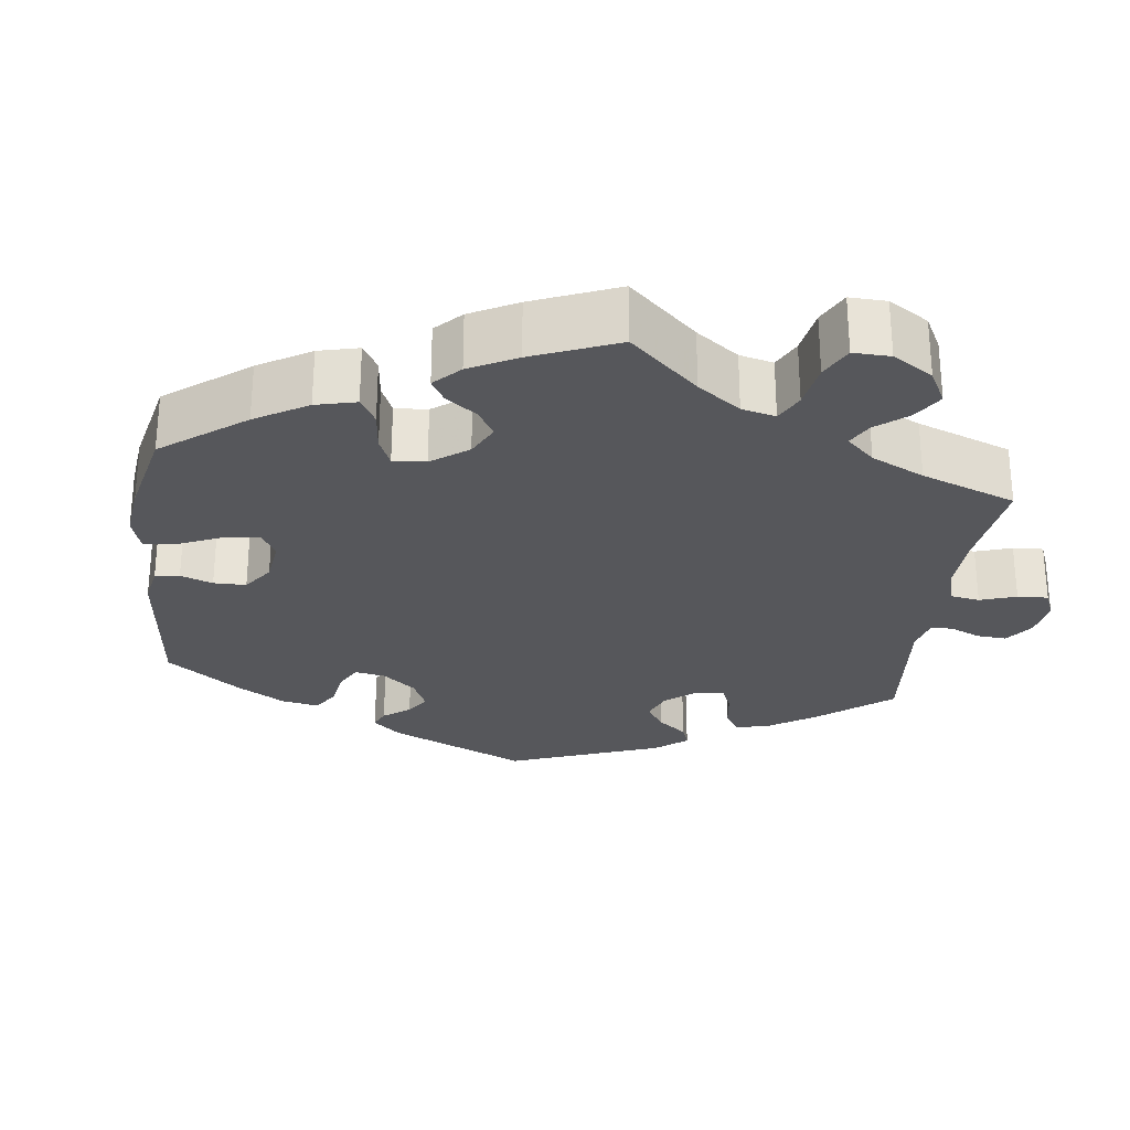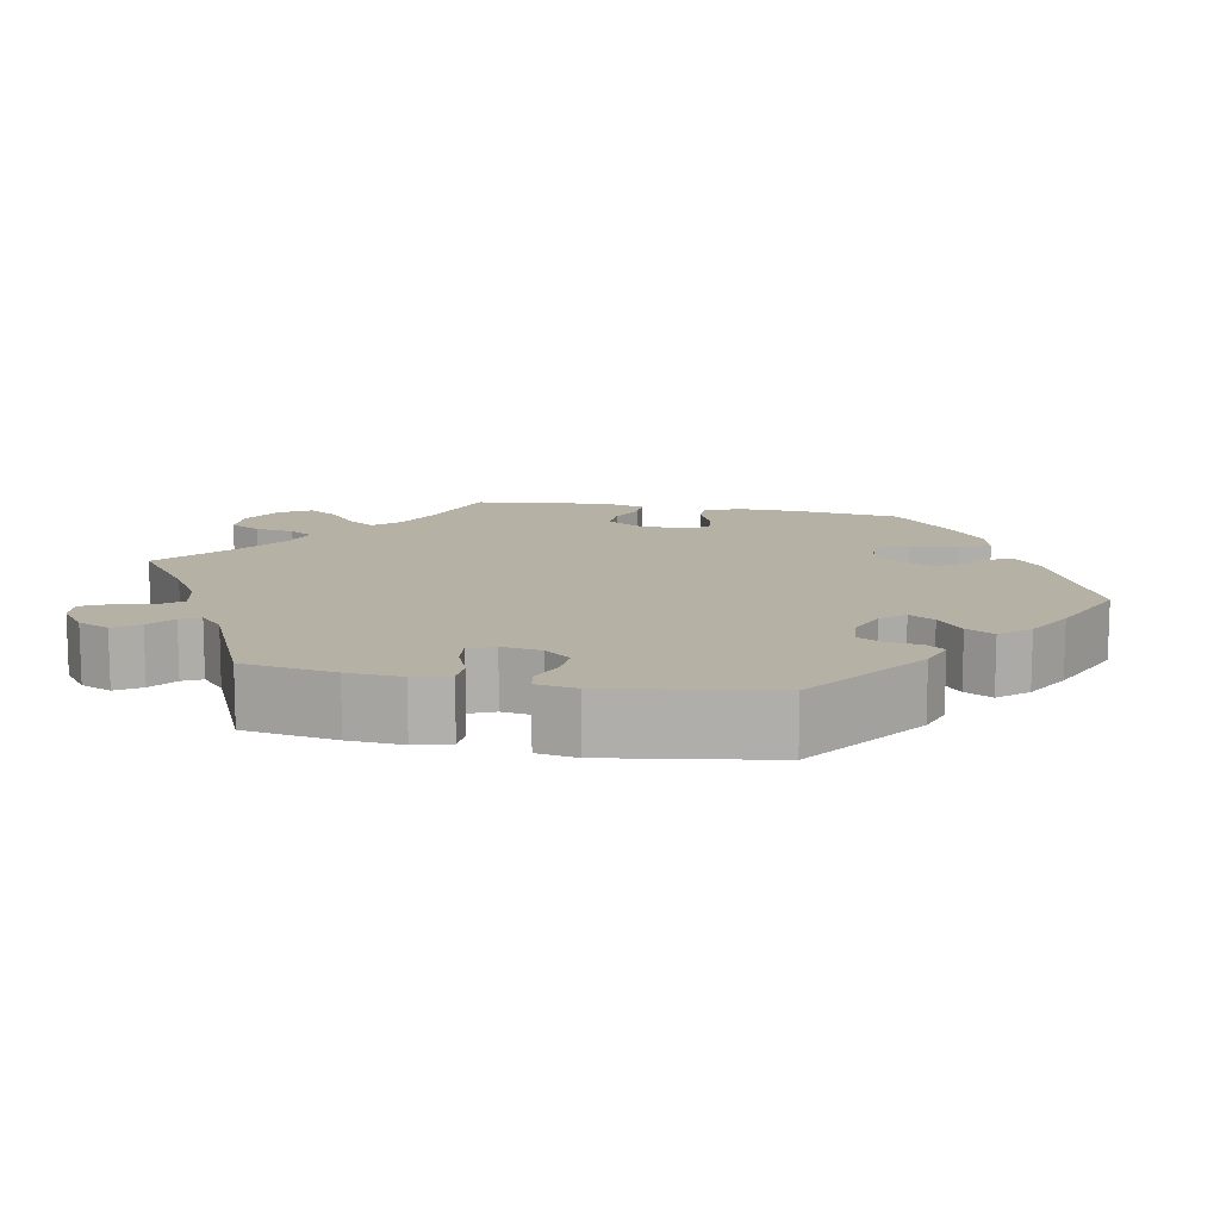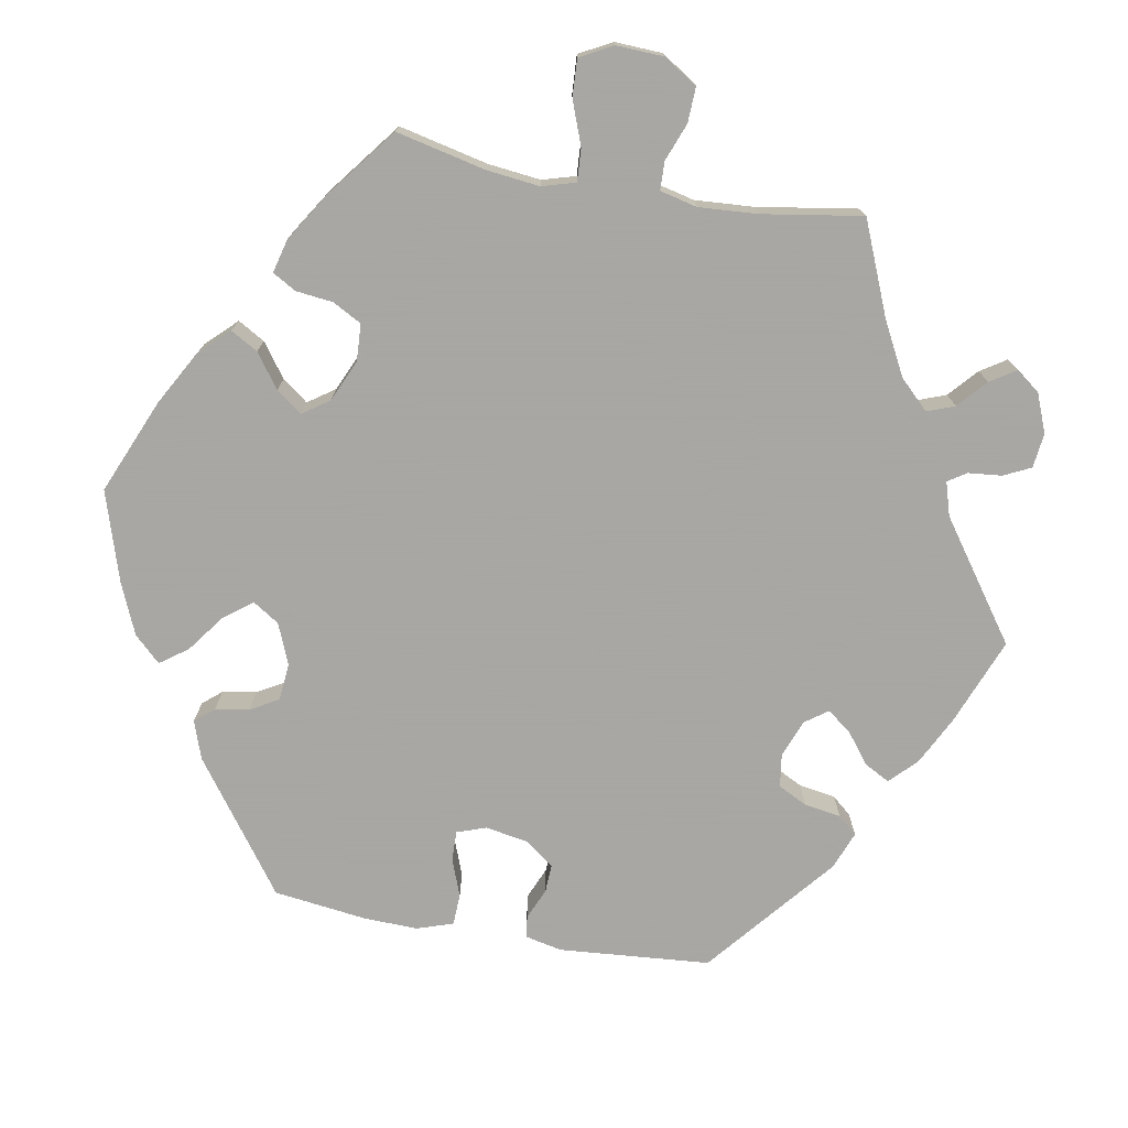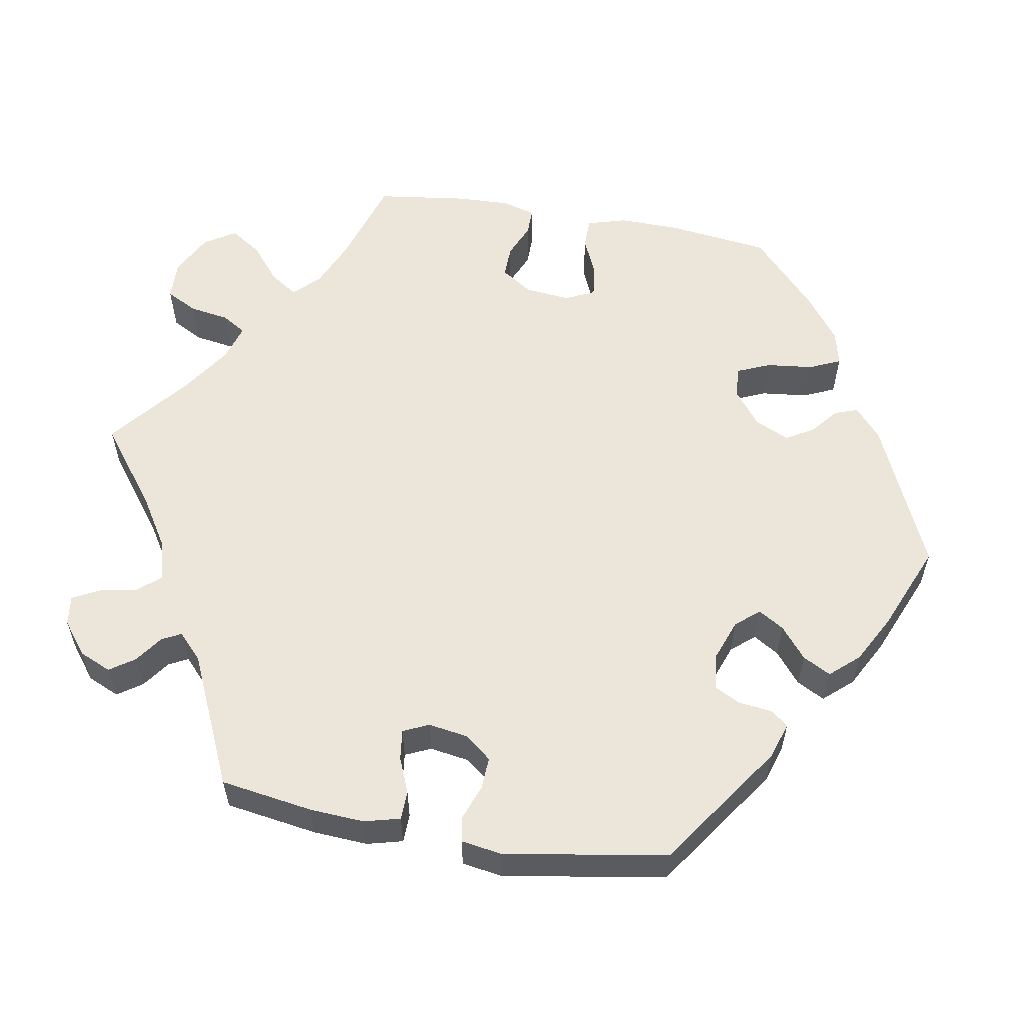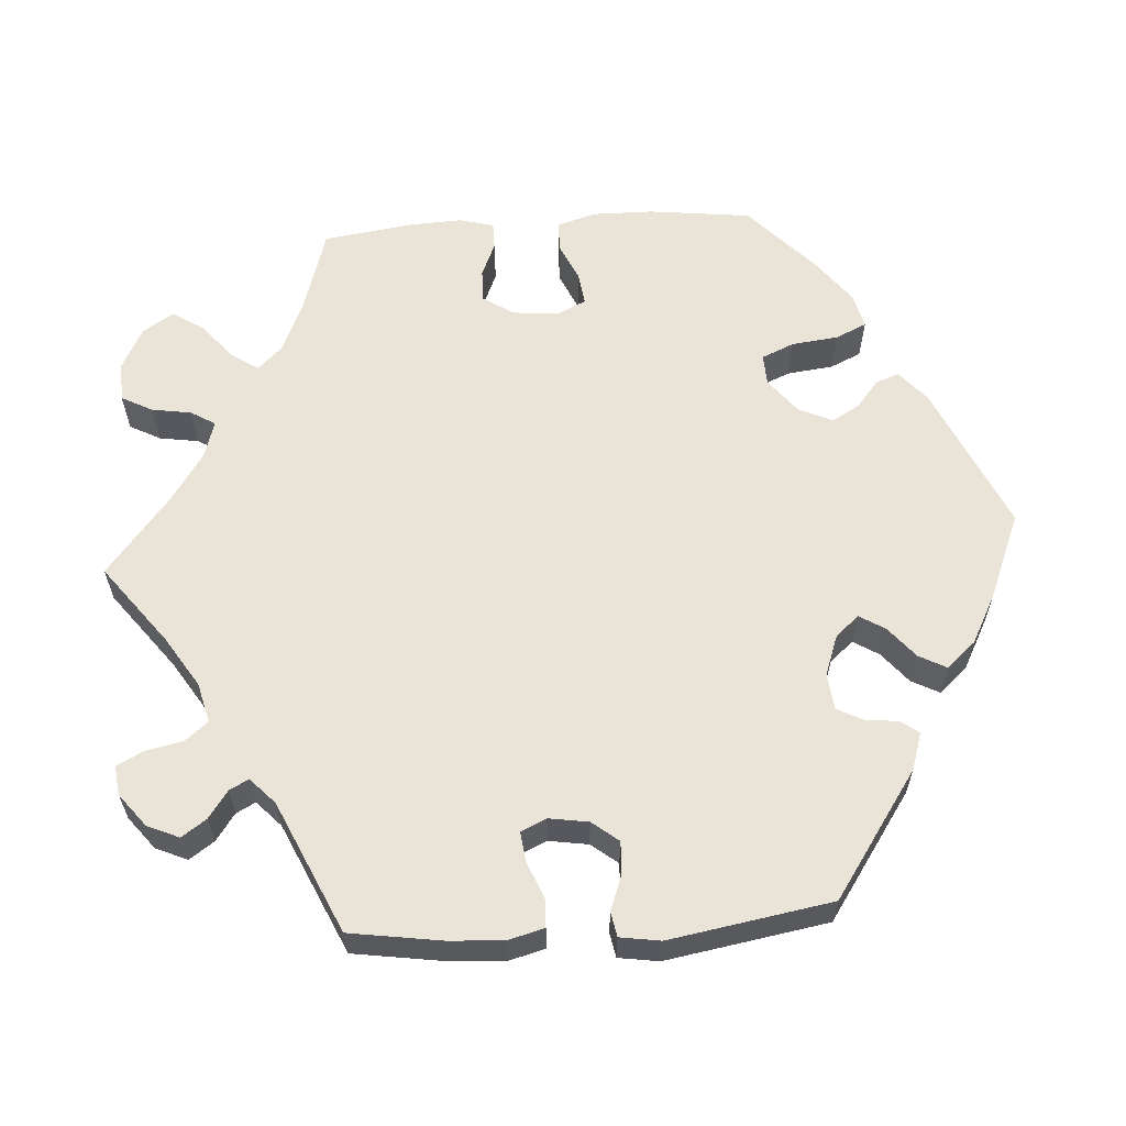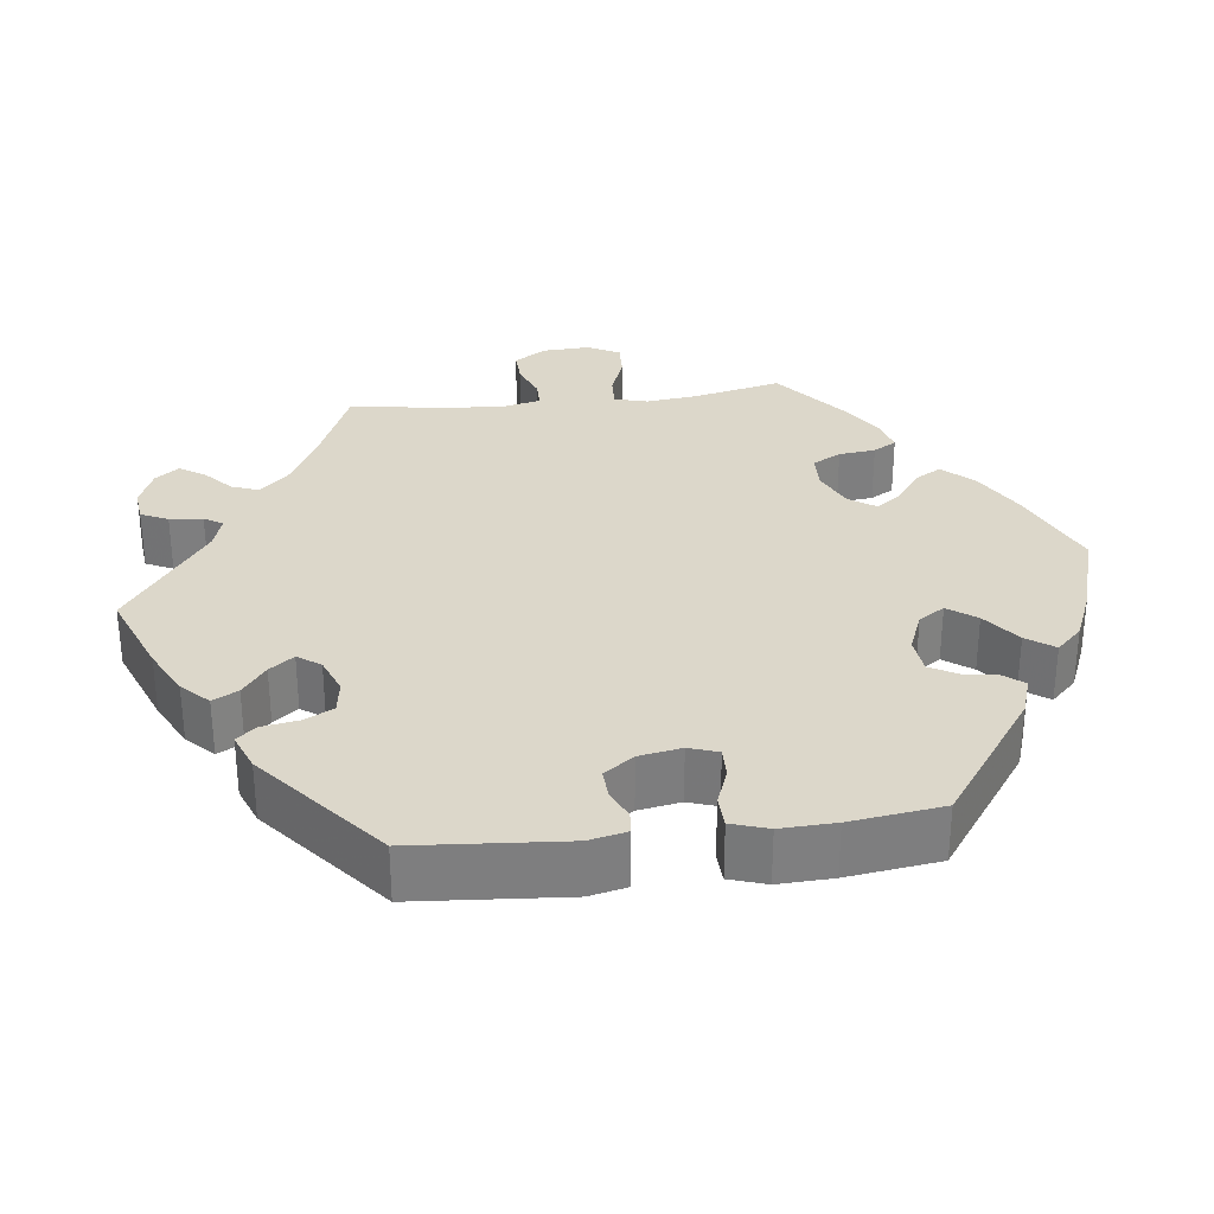
<metadata>
{"format":"obj","ext":"obj","renderer":"f3d","projection":"perspective","resolution":1024,"background":"white","views":[{"elev":-27.2,"azim":-67.0,"up":"+Y"},{"elev":12.0,"azim":101.6,"up":"+Y"},{"elev":-74.4,"azim":-40.1,"up":"+Y"},{"elev":57.4,"azim":100.1,"up":"+Y"},{"elev":60.9,"azim":86.1,"up":"+Y"},{"elev":30.7,"azim":142.9,"up":"+Y"}]}
</metadata>
<code>
v -0.516 0.07 -0.157
v -0.517 0.07 -0.079
v -0.502 0.07 -0.028
v -0.462 0.07 -0.028
v -0.413 0.07 -0.05
v -0.372 0.07 -0.055
v -0.354 0.07 -0.017
v -0.36 0.07 0.041
v -0.386 0.07 0.081
v -0.428 0.07 0.08
v -0.472 0.07 0.061
v -0.507 0.07 0.061
v -0.519 0.07 0.105
v -0.516 0.07 0.173
v -0.5 0.07 0.289
v -0.387 0.07 0.324
v -0.325 0.07 0.351
v -0.294 0.07 0.383
v -0.317 0.07 0.418
v -0.363 0.07 0.456
v -0.389 0.07 0.496
v -0.364 0.07 0.536
v -0.31 0.07 0.564
v -0.259 0.07 0.562
v -0.238 0.07 0.522
v -0.23 0.07 0.471
v -0.211 0.07 0.44
v -0.164 0.07 0.454
v -0.101 0.07 0.496
v 0 0.07 0.578
v 0.102 0.07 0.5
v 0.167 0.07 0.459
v 0.218 0.07 0.446
v 0.242 0.07 0.475
v 0.252 0.07 0.523
v 0.27 0.07 0.558
v 0.308 0.07 0.553
v 0.35 0.07 0.52
v 0.368 0.07 0.479
v 0.346 0.07 0.447
v 0.311 0.07 0.422
v 0.298 0.07 0.397
v 0.331 0.07 0.366
v 0.5 0.07 0.289
v 0.518 0.07 0.17
v 0.522 0.07 0.1
v 0.51 0.07 0.054
v 0.473 0.07 0.053
v 0.427 0.07 0.072
v 0.388 0.07 0.077
v 0.373 0.07 0.044
v 0.381 0.07 -0.007
v 0.408 0.07 -0.041
v 0.45 0.07 -0.039
v 0.495 0.07 -0.022
v 0.527 0.07 -0.028
v 0.535 0.07 -0.08
v 0.5 0.07 -0.289
v 0.339 0.07 -0.4
v 0.292 0.07 -0.415
v 0.275 0.07 -0.392
v 0.27 0.07 -0.349
v 0.253 0.07 -0.316
v 0.206 0.07 -0.311
v 0.154 0.07 -0.33
v 0.128 0.07 -0.36
v 0.148 0.07 -0.393
v 0.188 0.07 -0.426
v 0.207 0.07 -0.462
v 0.174 0.07 -0.499
v 0.112 0.07 -0.532
v 0.001 0.07 -0.578
v -0.188 0.07 -0.493
v -0.227 0.07 -0.459
v -0.216 0.07 -0.429
v -0.182 0.07 -0.401
v -0.161 0.07 -0.365
v -0.181 0.07 -0.321
v -0.226 0.07 -0.286
v -0.266 0.07 -0.284
v -0.284 0.07 -0.326
v -0.291 0.07 -0.386
v -0.309 0.07 -0.426
v -0.354 0.07 -0.415
v -0.411 0.07 -0.372
v -0.5 0.07 -0.289
v -0.516 0 -0.157
v -0.517 0 -0.079
v -0.502 0 -0.028
v -0.462 0 -0.028
v -0.413 0 -0.05
v -0.372 0 -0.055
v -0.354 0 -0.017
v -0.36 0 0.041
v -0.386 0 0.081
v -0.428 0 0.08
v -0.472 0 0.061
v -0.507 0 0.061
v -0.519 0 0.105
v -0.516 0 0.173
v -0.5 0 0.289
v -0.387 0 0.324
v -0.325 0 0.351
v -0.294 0 0.383
v -0.317 0 0.418
v -0.363 0 0.456
v -0.389 0 0.496
v -0.364 0 0.536
v -0.31 0 0.564
v -0.259 0 0.562
v -0.238 0 0.522
v -0.23 0 0.471
v -0.211 0 0.44
v -0.164 0 0.454
v -0.101 0 0.496
v 0 0 0.578
v 0.102 0 0.5
v 0.167 0 0.459
v 0.218 0 0.446
v 0.242 0 0.475
v 0.252 0 0.523
v 0.27 0 0.558
v 0.308 0 0.553
v 0.35 0 0.52
v 0.368 0 0.479
v 0.346 0 0.447
v 0.311 0 0.422
v 0.298 0 0.397
v 0.331 0 0.366
v 0.5 0 0.289
v 0.518 0 0.17
v 0.522 0 0.1
v 0.51 0 0.054
v 0.473 0 0.053
v 0.427 0 0.072
v 0.388 0 0.077
v 0.373 0 0.044
v 0.381 0 -0.007
v 0.408 0 -0.041
v 0.45 0 -0.039
v 0.495 0 -0.022
v 0.527 0 -0.028
v 0.535 0 -0.08
v 0.5 0 -0.289
v 0.339 0 -0.4
v 0.292 0 -0.415
v 0.275 0 -0.392
v 0.27 0 -0.349
v 0.253 0 -0.316
v 0.206 0 -0.311
v 0.154 0 -0.33
v 0.128 0 -0.36
v 0.148 0 -0.393
v 0.188 0 -0.426
v 0.207 0 -0.462
v 0.174 0 -0.499
v 0.112 0 -0.532
v 0.001 0 -0.578
v -0.188 0 -0.493
v -0.227 0 -0.459
v -0.216 0 -0.429
v -0.182 0 -0.401
v -0.161 0 -0.365
v -0.181 0 -0.321
v -0.226 0 -0.286
v -0.266 0 -0.284
v -0.284 0 -0.326
v -0.291 0 -0.386
v -0.309 0 -0.426
v -0.354 0 -0.415
v -0.411 0 -0.372
v -0.5 0 -0.289
f 81 82 83 84
f 80 81 84 85
f 73 74 75 76
f 73 76 77
f 72 73 77
f 71 72 77 78
f 67 68 69 70
f 66 67 70 71
f 59 60 61 62
f 59 62 63
f 58 59 63
f 57 58 63 64
f 54 55 56 57
f 53 54 57 64
f 46 47 48 49
f 46 49 50
f 43 44 45 46
f 42 43 46 50
f 38 39 40 41
f 38 41 42
f 37 38 42
f 34 35 36 37
f 33 34 37 42
f 32 33 42 50
f 29 30 31
f 28 29 31 32
f 27 28 32 50
f 23 24 25 26
f 23 26 27
f 22 23 27
f 19 20 21 22
f 18 19 22 27
f 17 18 27 50
f 13 14 15 16
f 10 11 12 13
f 9 10 13 16
f 8 9 16 17
f 2 3 4 5
f 2 5 6
f 1 2 6
f 80 85 86 1
f 66 71 78 79
f 65 66 79
f 53 64 65 79
f 52 53 79 80
f 51 52 80 1
f 7 8 17 50
f 6 7 50 51
f 1 6 51
f 170 169 168 167
f 171 170 167 166
f 162 161 160 159
f 163 162 159
f 163 159 158
f 164 163 158 157
f 156 155 154 153
f 157 156 153 152
f 148 147 146 145
f 149 148 145
f 149 145 144
f 150 149 144 143
f 143 142 141 140
f 150 143 140 139
f 135 134 133 132
f 136 135 132
f 132 131 130 129
f 136 132 129 128
f 127 126 125 124
f 128 127 124
f 128 124 123
f 123 122 121 120
f 128 123 120 119
f 136 128 119 118
f 117 116 115
f 118 117 115 114
f 136 118 114 113
f 112 111 110 109
f 113 112 109
f 113 109 108
f 108 107 106 105
f 113 108 105 104
f 136 113 104 103
f 102 101 100 99
f 99 98 97 96
f 102 99 96 95
f 103 102 95 94
f 91 90 89 88
f 92 91 88
f 92 88 87
f 87 172 171 166
f 165 164 157 152
f 165 152 151
f 165 151 150 139
f 166 165 139 138
f 87 166 138 137
f 136 103 94 93
f 137 136 93 92
f 137 92 87
f 1 87 88 2
f 2 88 89 3
f 3 89 90 4
f 4 90 91 5
f 5 91 92 6
f 6 92 93 7
f 7 93 94 8
f 8 94 95 9
f 9 95 96 10
f 10 96 97 11
f 11 97 98 12
f 12 98 99 13
f 13 99 100 14
f 14 100 101 15
f 15 101 102 16
f 16 102 103 17
f 17 103 104 18
f 18 104 105 19
f 19 105 106 20
f 20 106 107 21
f 21 107 108 22
f 22 108 109 23
f 23 109 110 24
f 24 110 111 25
f 25 111 112 26
f 26 112 113 27
f 27 113 114 28
f 28 114 115 29
f 29 115 116 30
f 30 116 117 31
f 31 117 118 32
f 32 118 119 33
f 33 119 120 34
f 34 120 121 35
f 35 121 122 36
f 36 122 123 37
f 37 123 124 38
f 38 124 125 39
f 39 125 126 40
f 40 126 127 41
f 41 127 128 42
f 42 128 129 43
f 43 129 130 44
f 44 130 131 45
f 45 131 132 46
f 46 132 133 47
f 47 133 134 48
f 48 134 135 49
f 49 135 136 50
f 50 136 137 51
f 51 137 138 52
f 52 138 139 53
f 53 139 140 54
f 54 140 141 55
f 55 141 142 56
f 56 142 143 57
f 57 143 144 58
f 58 144 145 59
f 59 145 146 60
f 60 146 147 61
f 61 147 148 62
f 62 148 149 63
f 63 149 150 64
f 64 150 151 65
f 65 151 152 66
f 66 152 153 67
f 67 153 154 68
f 68 154 155 69
f 69 155 156 70
f 70 156 157 71
f 71 157 158 72
f 72 158 159 73
f 73 159 160 74
f 74 160 161 75
f 75 161 162 76
f 76 162 163 77
f 77 163 164 78
f 78 164 165 79
f 79 165 166 80
f 80 166 167 81
f 81 167 168 82
f 82 168 169 83
f 83 169 170 84
f 84 170 171 85
f 85 171 172 86
f 86 172 87 1

</code>
